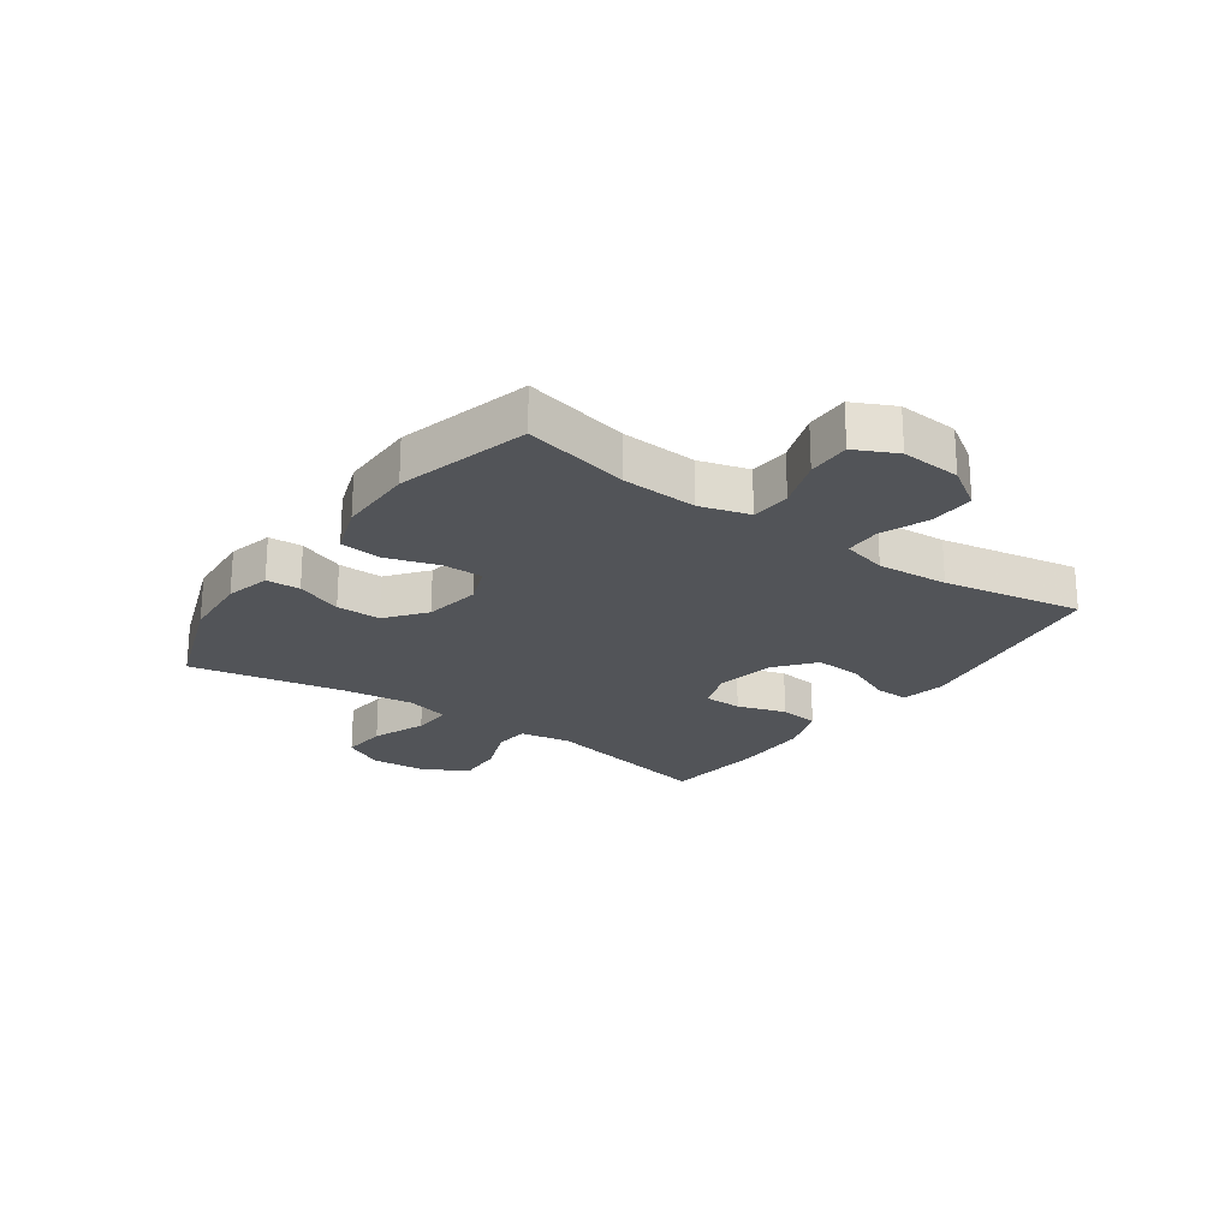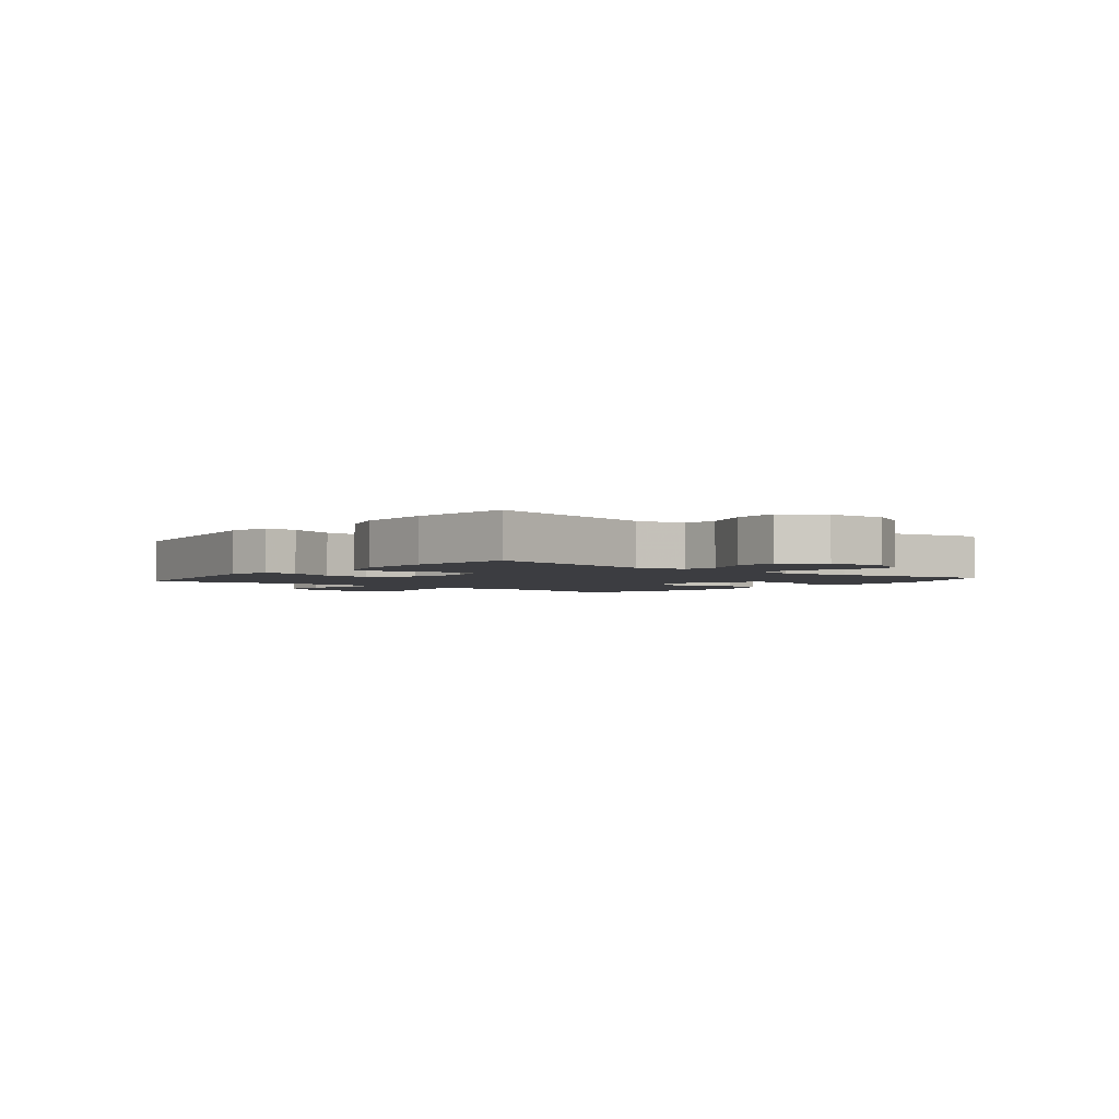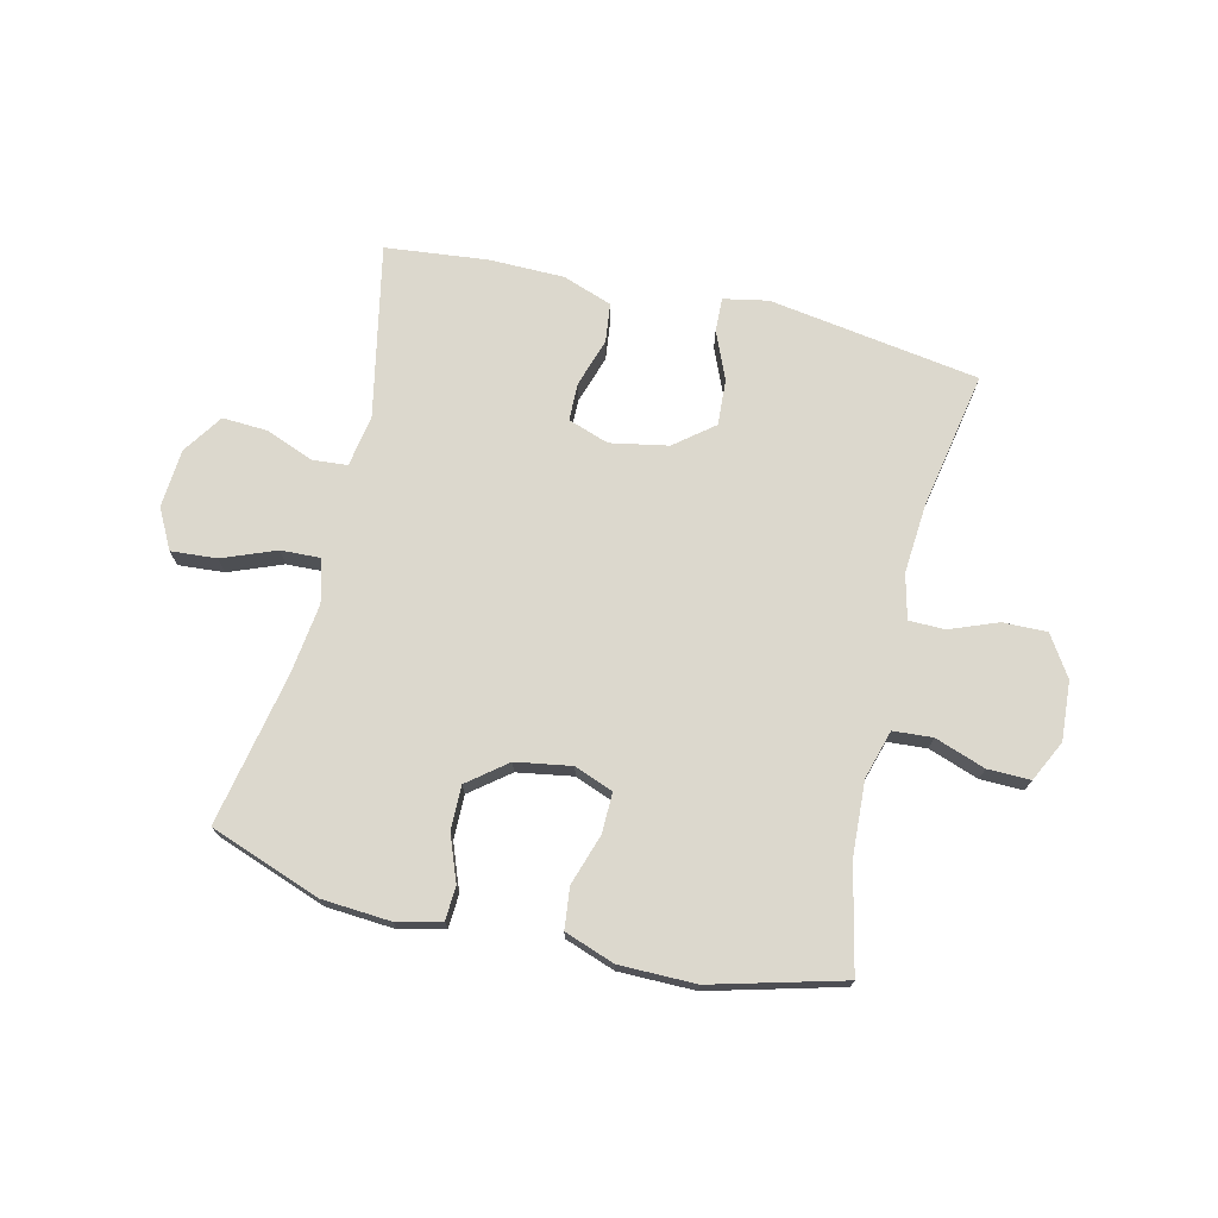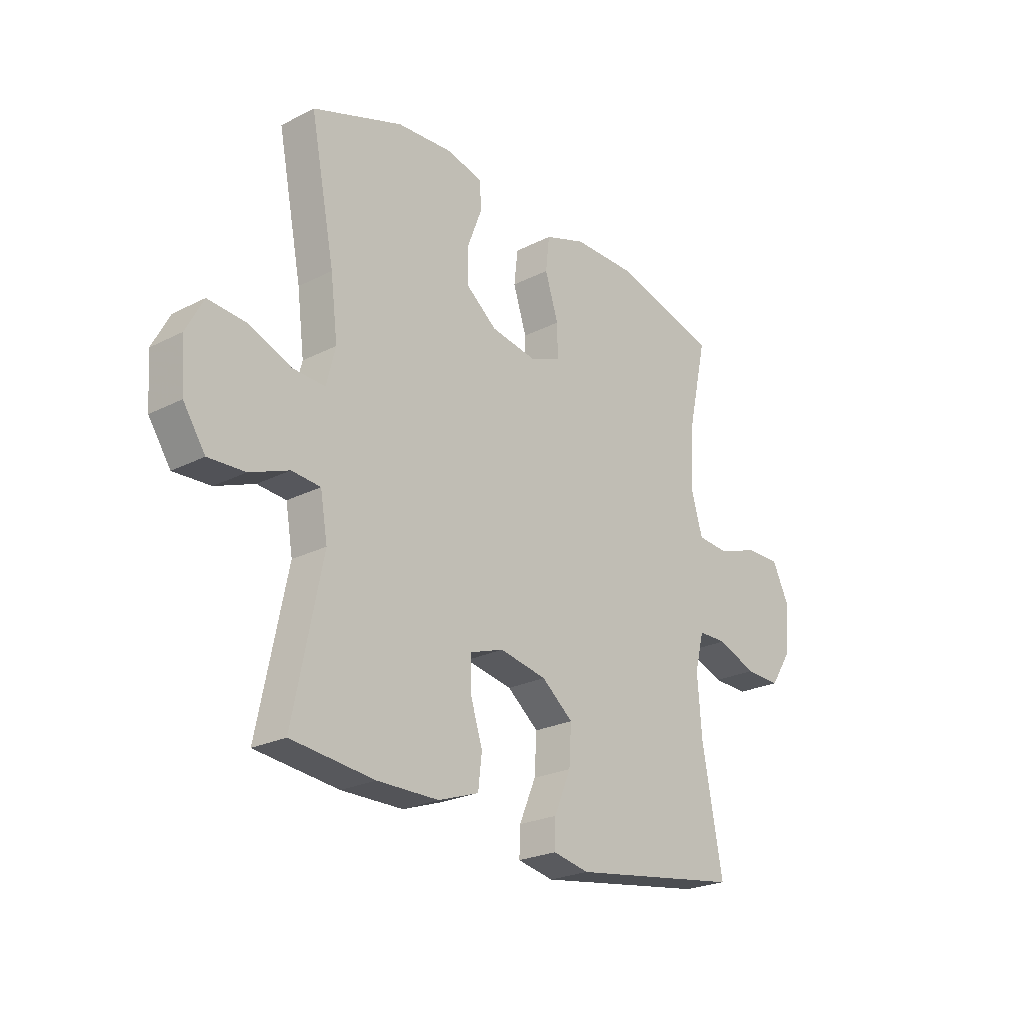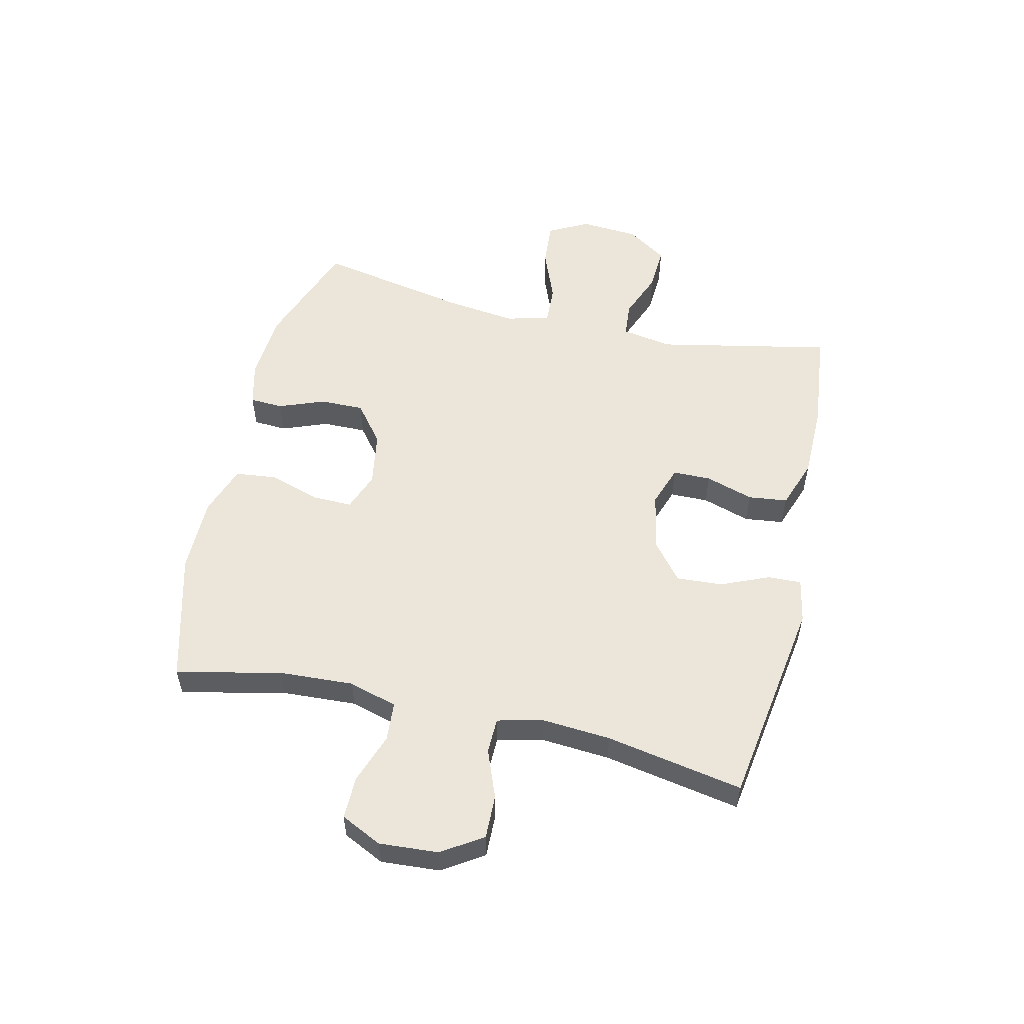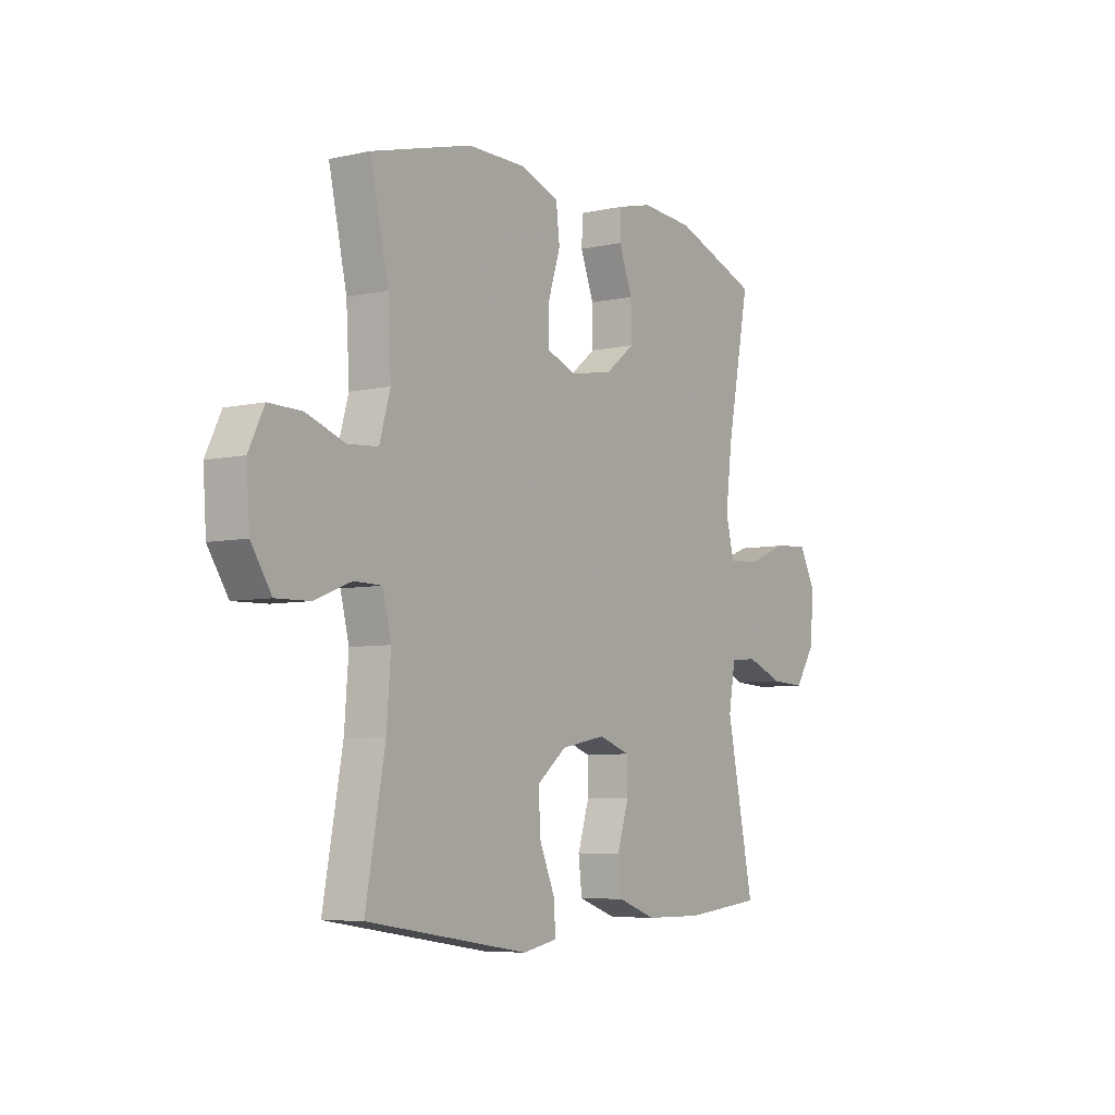
<metadata>
{"format":"obj","ext":"obj","renderer":"f3d","projection":"perspective","resolution":1024,"background":"white","views":[{"elev":-22.8,"azim":54.6,"up":"+Y"},{"elev":-2.7,"azim":-129.0,"up":"+Y"},{"elev":72.6,"azim":13.5,"up":"+Y"},{"elev":-23.9,"azim":-49.6,"up":"+Z"},{"elev":54.4,"azim":103.1,"up":"+Y"},{"elev":-6.2,"azim":123.7,"up":"+Z"}]}
</metadata>
<code>
v -0.5 0.07 -0.5
v -0.439 0.07 -0.203
v -0.454 0.07 -0.116
v -0.514 0.07 -0.111
v -0.596 0.07 -0.143
v -0.673 0.07 -0.147
v -0.719 0.07 -0.078
v -0.726 0.07 0.022
v -0.69 0.07 0.09
v -0.612 0.07 0.084
v -0.521 0.07 0.048
v -0.453 0.07 0.045
v -0.434 0.07 0.119
v -0.449 0.07 0.239
v -0.5 0.07 0.5
v -0.31 0.07 0.568
v -0.193 0.07 0.576
v -0.117 0.07 0.557
v -0.114 0.07 0.5
v -0.144 0.07 0.422
v -0.145 0.07 0.347
v -0.079 0.07 0.295
v 0.016 0.07 0.279
v 0.082 0.07 0.304
v 0.081 0.07 0.373
v 0.053 0.07 0.46
v 0.061 0.07 0.53
v 0.147 0.07 0.56
v 0.277 0.07 0.56
v 0.5 0.07 0.5
v 0.46 0.07 0.321
v 0.453 0.07 0.194
v 0.477 0.07 0.111
v 0.544 0.07 0.106
v 0.63 0.07 0.136
v 0.703 0.07 0.137
v 0.737 0.07 0.067
v 0.73 0.07 -0.034
v 0.685 0.07 -0.103
v 0.61 0.07 -0.101
v 0.528 0.07 -0.069
v 0.467 0.07 -0.07
v 0.448 0.07 -0.146
v 0.457 0.07 -0.266
v 0.5 0.07 -0.5
v 0.14 0.07 -0.555
v 0.064 0.07 -0.54
v 0.066 0.07 -0.483
v 0.101 0.07 -0.401
v 0.106 0.07 -0.322
v 0.04 0.07 -0.269
v -0.059 0.07 -0.25
v -0.129 0.07 -0.274
v -0.13 0.07 -0.339
v -0.104 0.07 -0.421
v -0.112 0.07 -0.488
v -0.197 0.07 -0.518
v -0.326 0.07 -0.519
v -0.5 0 -0.5
v -0.439 0 -0.203
v -0.454 0 -0.116
v -0.514 0 -0.111
v -0.596 0 -0.143
v -0.673 0 -0.147
v -0.719 0 -0.078
v -0.726 0 0.022
v -0.69 0 0.09
v -0.612 0 0.084
v -0.521 0 0.048
v -0.453 0 0.045
v -0.434 0 0.119
v -0.449 0 0.239
v -0.5 0 0.5
v -0.31 0 0.568
v -0.193 0 0.576
v -0.117 0 0.557
v -0.114 0 0.5
v -0.144 0 0.422
v -0.145 0 0.347
v -0.079 0 0.295
v 0.016 0 0.279
v 0.082 0 0.304
v 0.081 0 0.373
v 0.053 0 0.46
v 0.061 0 0.53
v 0.147 0 0.56
v 0.277 0 0.56
v 0.5 0 0.5
v 0.46 0 0.321
v 0.453 0 0.194
v 0.477 0 0.111
v 0.544 0 0.106
v 0.63 0 0.136
v 0.703 0 0.137
v 0.737 0 0.067
v 0.73 0 -0.034
v 0.685 0 -0.103
v 0.61 0 -0.101
v 0.528 0 -0.069
v 0.467 0 -0.07
v 0.448 0 -0.146
v 0.457 0 -0.266
v 0.5 0 -0.5
v 0.14 0 -0.555
v 0.064 0 -0.54
v 0.066 0 -0.483
v 0.101 0 -0.401
v 0.106 0 -0.322
v 0.04 0 -0.269
v -0.059 0 -0.25
v -0.129 0 -0.274
v -0.13 0 -0.339
v -0.104 0 -0.421
v -0.112 0 -0.488
v -0.197 0 -0.518
v -0.326 0 -0.519
f 58 1 2
f 57 58 2
f 56 57 2
f 55 56 2
f 54 55 2
f 53 54 2 3
f 52 53 3
f 51 52 3
f 47 48 49
f 46 47 49
f 45 46 49
f 44 45 49
f 43 44 49 50
f 42 43 50 51
f 39 40 41
f 38 39 41
f 37 38 41
f 36 37 41
f 35 36 41
f 34 35 41
f 33 34 41 42
f 42 51 3
f 33 42 3
f 32 33 3
f 29 30 31
f 28 29 31
f 27 28 31
f 26 27 31
f 25 26 31
f 24 25 31 32
f 18 19 20
f 17 18 20
f 16 17 20
f 15 16 20
f 14 15 20
f 13 14 20 21
f 12 13 21 22
f 9 10 11
f 8 9 11
f 7 8 11
f 6 7 11
f 5 6 11
f 4 5 11
f 4 11 12
f 3 4 12
f 32 3 12
f 24 32 12
f 23 24 12
f 12 22 23
f 60 59 116
f 60 116 115
f 60 115 114
f 60 114 113
f 60 113 112
f 61 60 112 111
f 61 111 110
f 61 110 109
f 107 106 105
f 107 105 104
f 107 104 103
f 107 103 102
f 108 107 102 101
f 109 108 101 100
f 99 98 97
f 99 97 96
f 99 96 95
f 99 95 94
f 99 94 93
f 99 93 92
f 100 99 92 91
f 61 109 100
f 61 100 91
f 61 91 90
f 89 88 87
f 89 87 86
f 89 86 85
f 89 85 84
f 89 84 83
f 90 89 83 82
f 78 77 76
f 78 76 75
f 78 75 74
f 78 74 73
f 78 73 72
f 79 78 72 71
f 80 79 71 70
f 69 68 67
f 69 67 66
f 69 66 65
f 69 65 64
f 69 64 63
f 69 63 62
f 70 69 62
f 70 62 61
f 70 61 90
f 70 90 82
f 70 82 81
f 81 80 70
f 1 59 60 2
f 2 60 61 3
f 3 61 62 4
f 4 62 63 5
f 5 63 64 6
f 6 64 65 7
f 7 65 66 8
f 8 66 67 9
f 9 67 68 10
f 10 68 69 11
f 11 69 70 12
f 12 70 71 13
f 13 71 72 14
f 14 72 73 15
f 15 73 74 16
f 16 74 75 17
f 17 75 76 18
f 18 76 77 19
f 19 77 78 20
f 20 78 79 21
f 21 79 80 22
f 22 80 81 23
f 23 81 82 24
f 24 82 83 25
f 25 83 84 26
f 26 84 85 27
f 27 85 86 28
f 28 86 87 29
f 29 87 88 30
f 30 88 89 31
f 31 89 90 32
f 32 90 91 33
f 33 91 92 34
f 34 92 93 35
f 35 93 94 36
f 36 94 95 37
f 37 95 96 38
f 38 96 97 39
f 39 97 98 40
f 40 98 99 41
f 41 99 100 42
f 42 100 101 43
f 43 101 102 44
f 44 102 103 45
f 45 103 104 46
f 46 104 105 47
f 47 105 106 48
f 48 106 107 49
f 49 107 108 50
f 50 108 109 51
f 51 109 110 52
f 52 110 111 53
f 53 111 112 54
f 54 112 113 55
f 55 113 114 56
f 56 114 115 57
f 57 115 116 58
f 58 116 59 1

</code>
